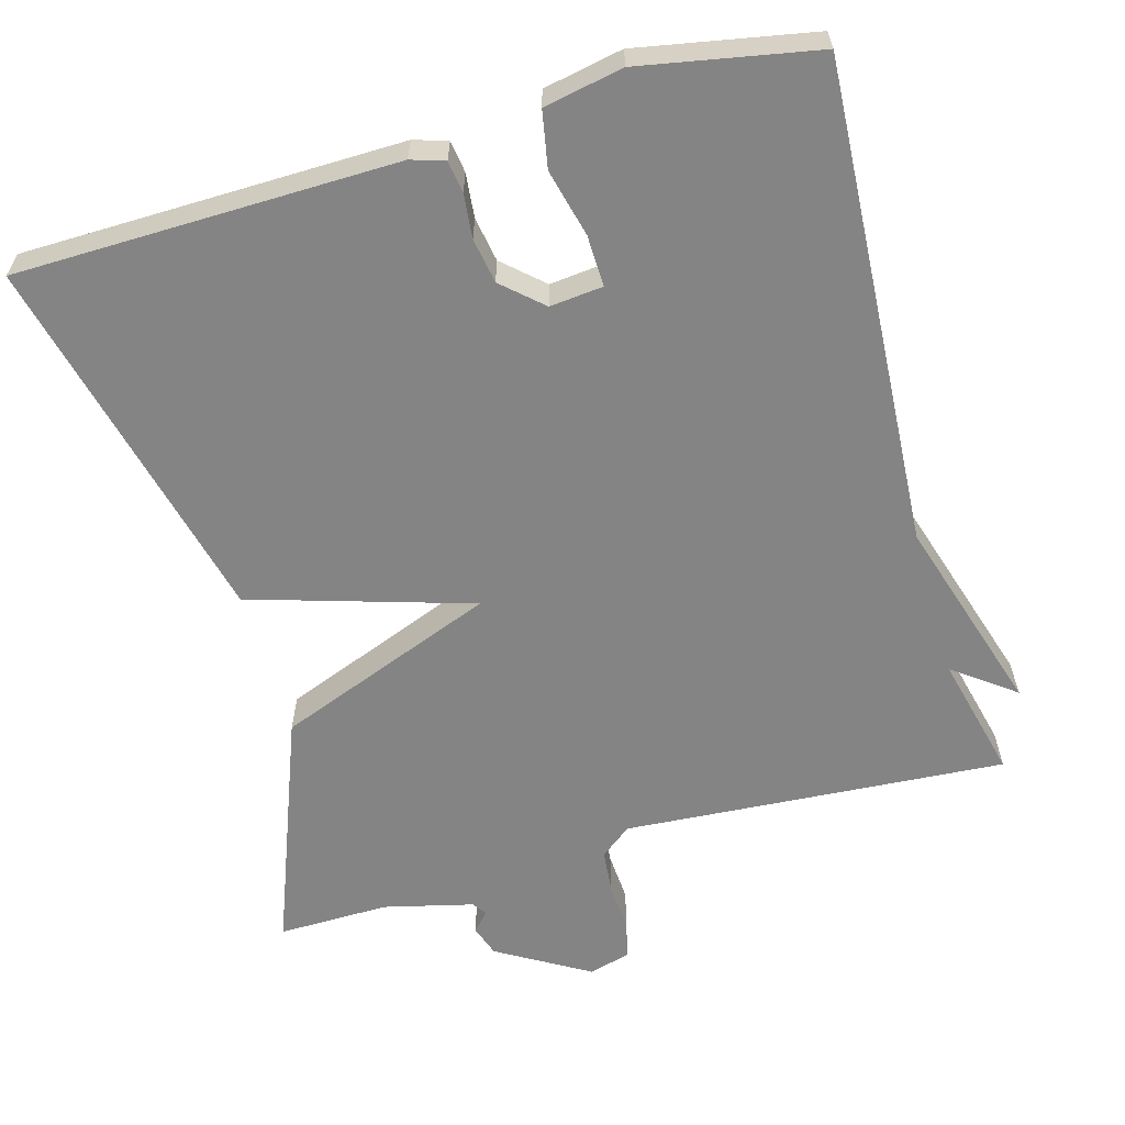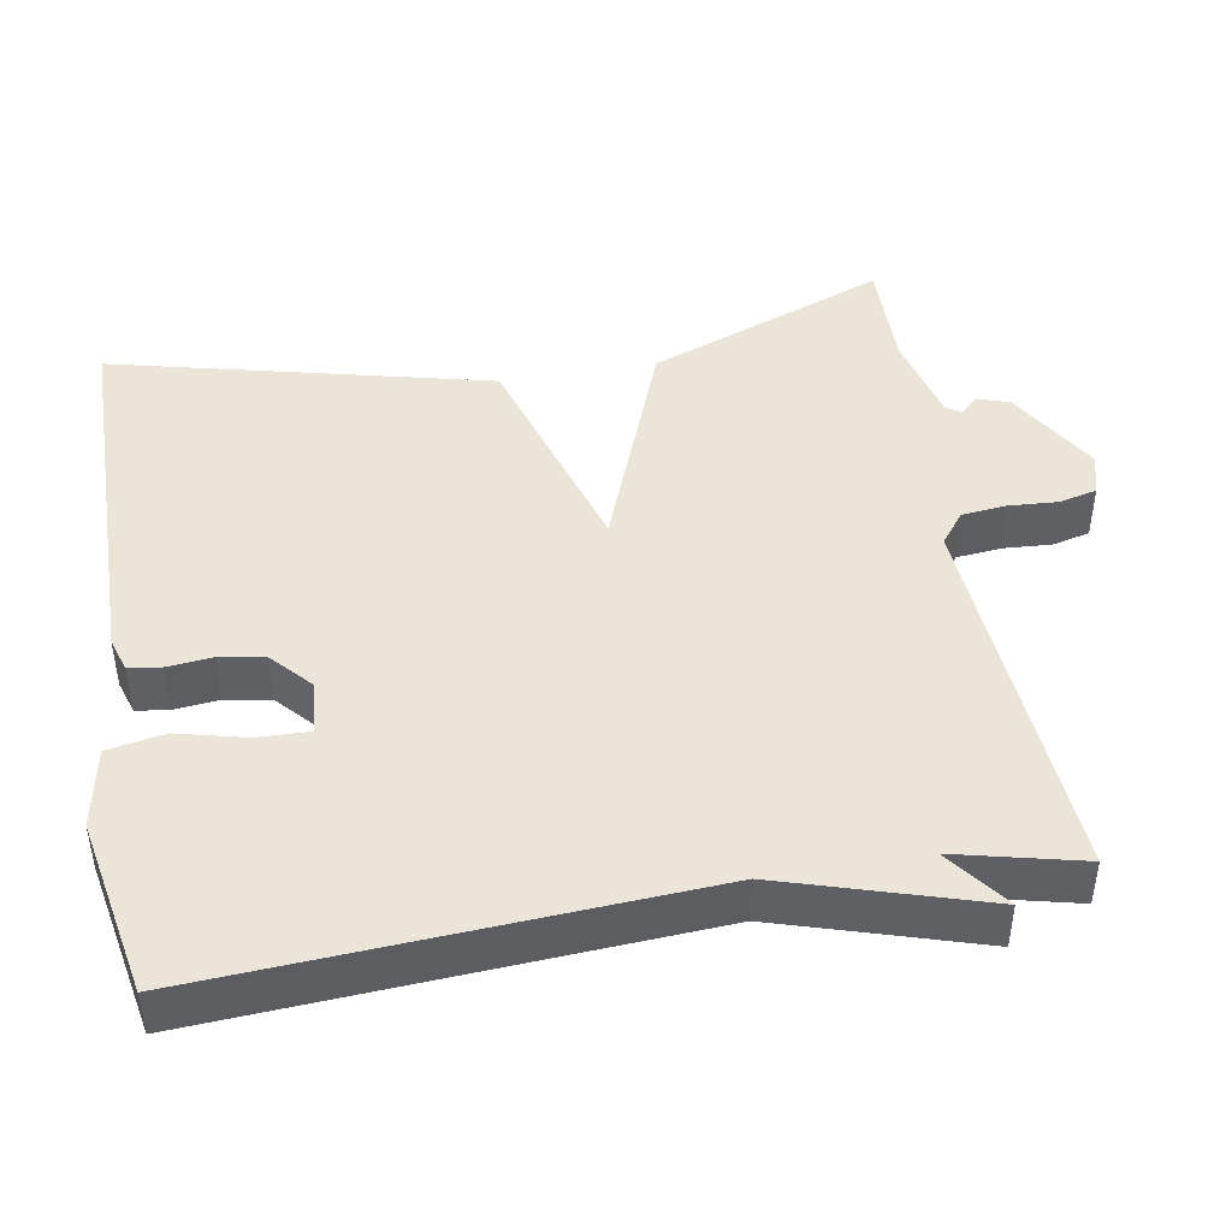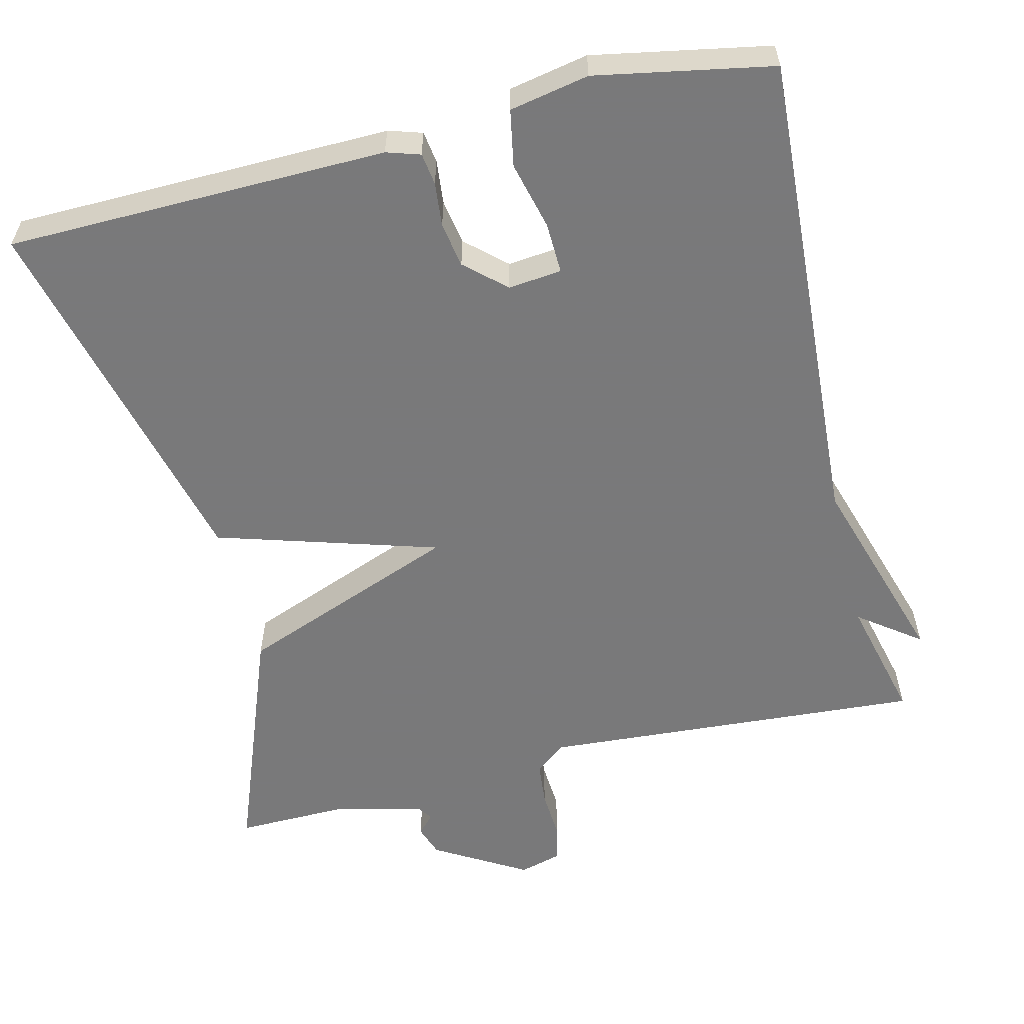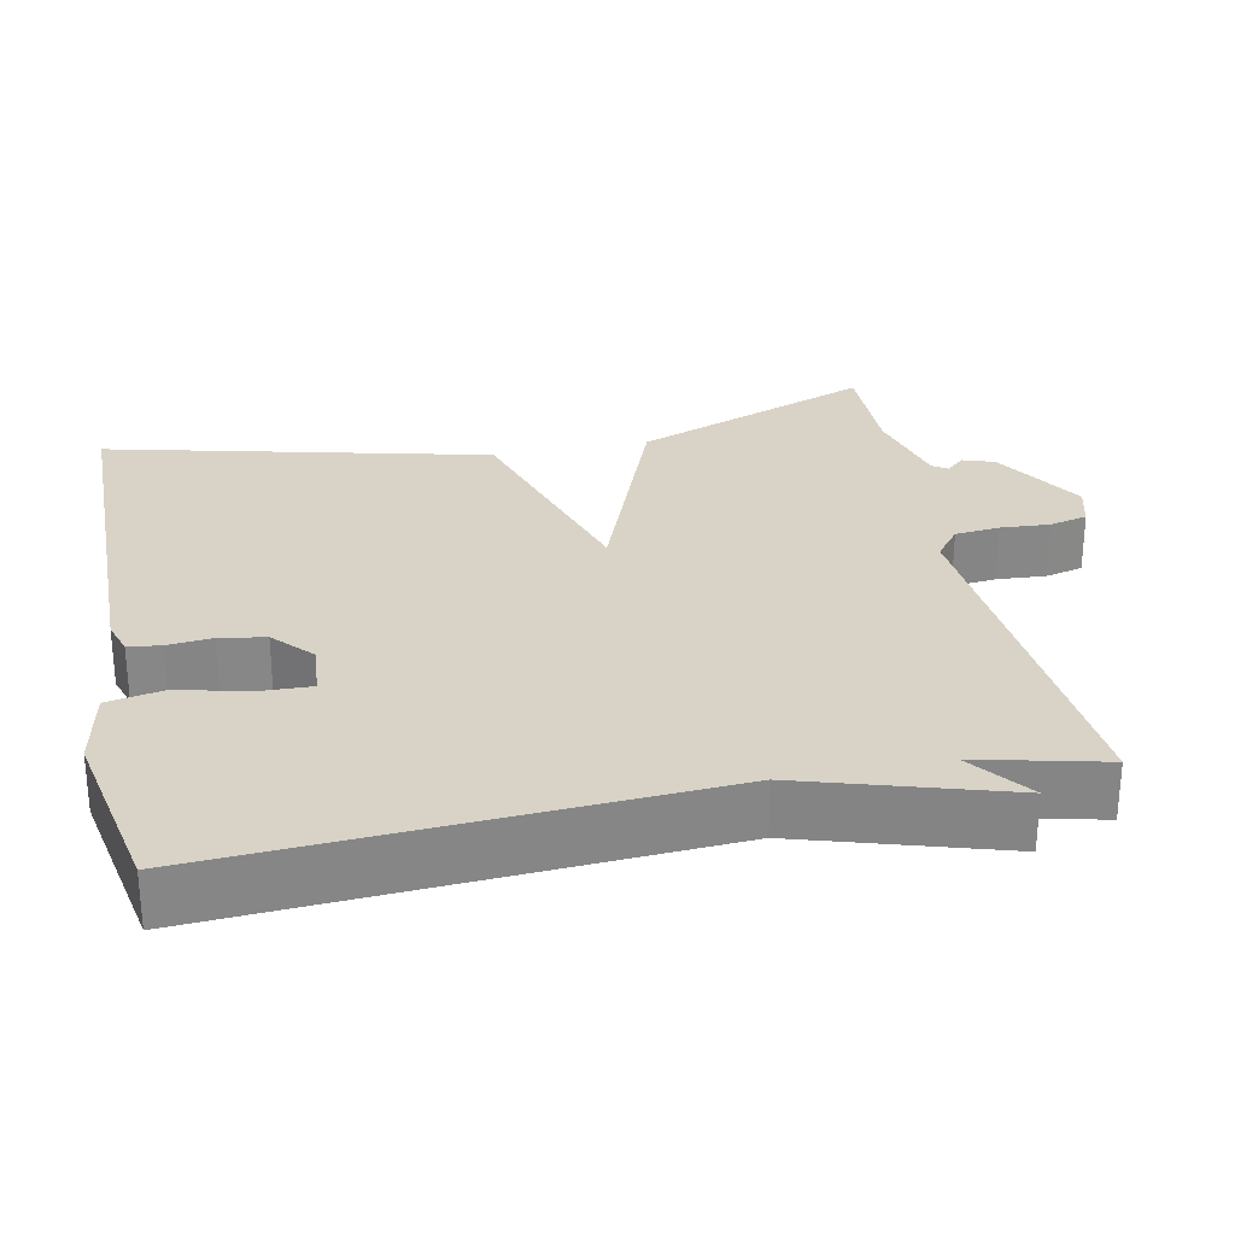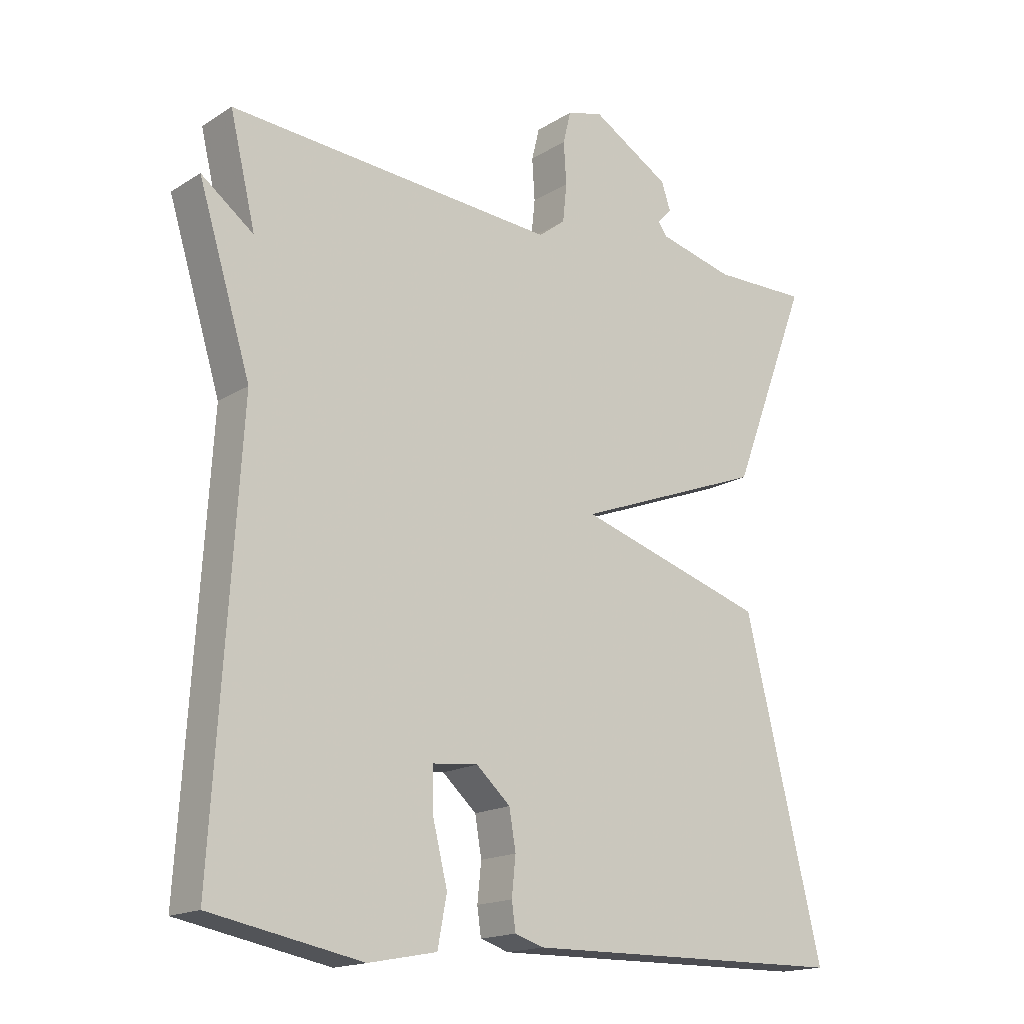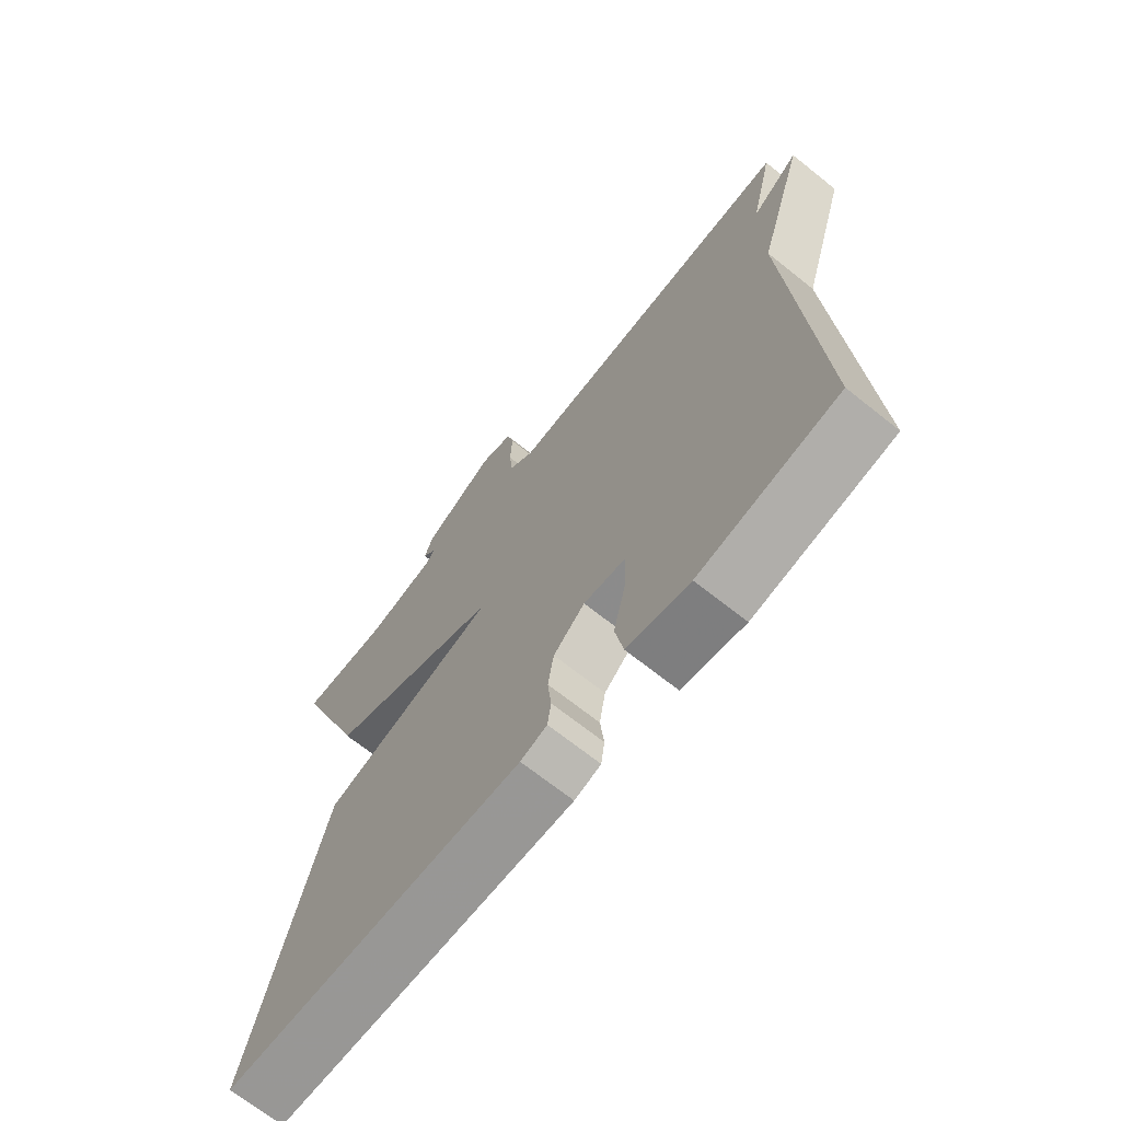
<metadata>
{"format":"obj","ext":"obj","renderer":"f3d","projection":"perspective","resolution":1024,"background":"white","views":[{"elev":-61.3,"azim":-164.1,"up":"+Y"},{"elev":44.9,"azim":-99.8,"up":"+Y"},{"elev":-57.8,"azim":-166.1,"up":"+Y"},{"elev":27.9,"azim":-101.6,"up":"+Y"},{"elev":-16.9,"azim":-38.9,"up":"+Z"},{"elev":-68.9,"azim":-128.6,"up":"+Z"}]}
</metadata>
<code>
v 0.5 0.07 -0.5
v 0.001 0.07 -0.507
v -0.043 0.07 -0.493
v -0.049 0.07 -0.451
v -0.043 0.07 -0.393
v -0.053 0.07 -0.334
v -0.105 0.07 -0.287
v -0.175 0.07 -0.294
v -0.173 0.07 -0.361
v -0.151 0.07 -0.45
v -0.165 0.07 -0.524
v -0.269 0.07 -0.544
v -0.5 0.07 -0.5
v -0.461 0.07 0.137
v -0.541 0.07 0.397
v -0.461 0.07 0.337
v -0.5 0.07 0.5
v 0.002 0.07 0.464
v 0.043 0.07 0.496
v 0.049 0.07 0.554
v 0.045 0.07 0.618
v 0.057 0.07 0.667
v 0.112 0.07 0.682
v 0.232 0.07 0.611
v 0.246 0.07 0.57
v 0.224 0.07 0.546
v 0.237 0.07 0.527
v 0.354 0.07 0.498
v 0.5 0.07 0.5
v 0.381 0.07 0.19
v 0.091 0.07 0.079
v 0.381 0.07 -0.01
v 0.5 0 -0.5
v 0.001 0 -0.507
v -0.043 0 -0.493
v -0.049 0 -0.451
v -0.043 0 -0.393
v -0.053 0 -0.334
v -0.105 0 -0.287
v -0.175 0 -0.294
v -0.173 0 -0.361
v -0.151 0 -0.45
v -0.165 0 -0.524
v -0.269 0 -0.544
v -0.5 0 -0.5
v -0.461 0 0.137
v -0.541 0 0.397
v -0.461 0 0.337
v -0.5 0 0.5
v 0.002 0 0.464
v 0.043 0 0.496
v 0.049 0 0.554
v 0.045 0 0.618
v 0.057 0 0.667
v 0.112 0 0.682
v 0.232 0 0.611
v 0.246 0 0.57
v 0.224 0 0.546
v 0.237 0 0.527
v 0.354 0 0.498
v 0.5 0 0.5
v 0.381 0 0.19
v 0.091 0 0.079
v 0.381 0 -0.01
f 3 4 5
f 2 3 5
f 1 2 5
f 32 1 5
f 31 32 5
f 28 29 30 31
f 27 28 31
f 26 27 31
f 24 25 26
f 23 24 26
f 22 23 26
f 21 22 26
f 20 21 26
f 19 20 26 31
f 31 5 6
f 19 31 6
f 18 19 6
f 18 6 7
f 17 18 7
f 16 17 7
f 16 7 8
f 15 16 8
f 14 15 8
f 12 13 14
f 11 12 14
f 10 11 14
f 9 10 14
f 8 9 14
f 37 36 35
f 37 35 34
f 37 34 33
f 37 33 64
f 37 64 63
f 63 62 61 60
f 63 60 59
f 63 59 58
f 58 57 56
f 58 56 55
f 58 55 54
f 58 54 53
f 58 53 52
f 63 58 52 51
f 38 37 63
f 38 63 51
f 38 51 50
f 39 38 50
f 39 50 49
f 39 49 48
f 40 39 48
f 40 48 47
f 40 47 46
f 46 45 44
f 46 44 43
f 46 43 42
f 46 42 41
f 46 41 40
f 1 33 34 2
f 2 34 35 3
f 3 35 36 4
f 4 36 37 5
f 5 37 38 6
f 6 38 39 7
f 7 39 40 8
f 8 40 41 9
f 9 41 42 10
f 10 42 43 11
f 11 43 44 12
f 12 44 45 13
f 13 45 46 14
f 14 46 47 15
f 15 47 48 16
f 16 48 49 17
f 17 49 50 18
f 18 50 51 19
f 19 51 52 20
f 20 52 53 21
f 21 53 54 22
f 22 54 55 23
f 23 55 56 24
f 24 56 57 25
f 25 57 58 26
f 26 58 59 27
f 27 59 60 28
f 28 60 61 29
f 29 61 62 30
f 30 62 63 31
f 31 63 64 32
f 32 64 33 1

</code>
